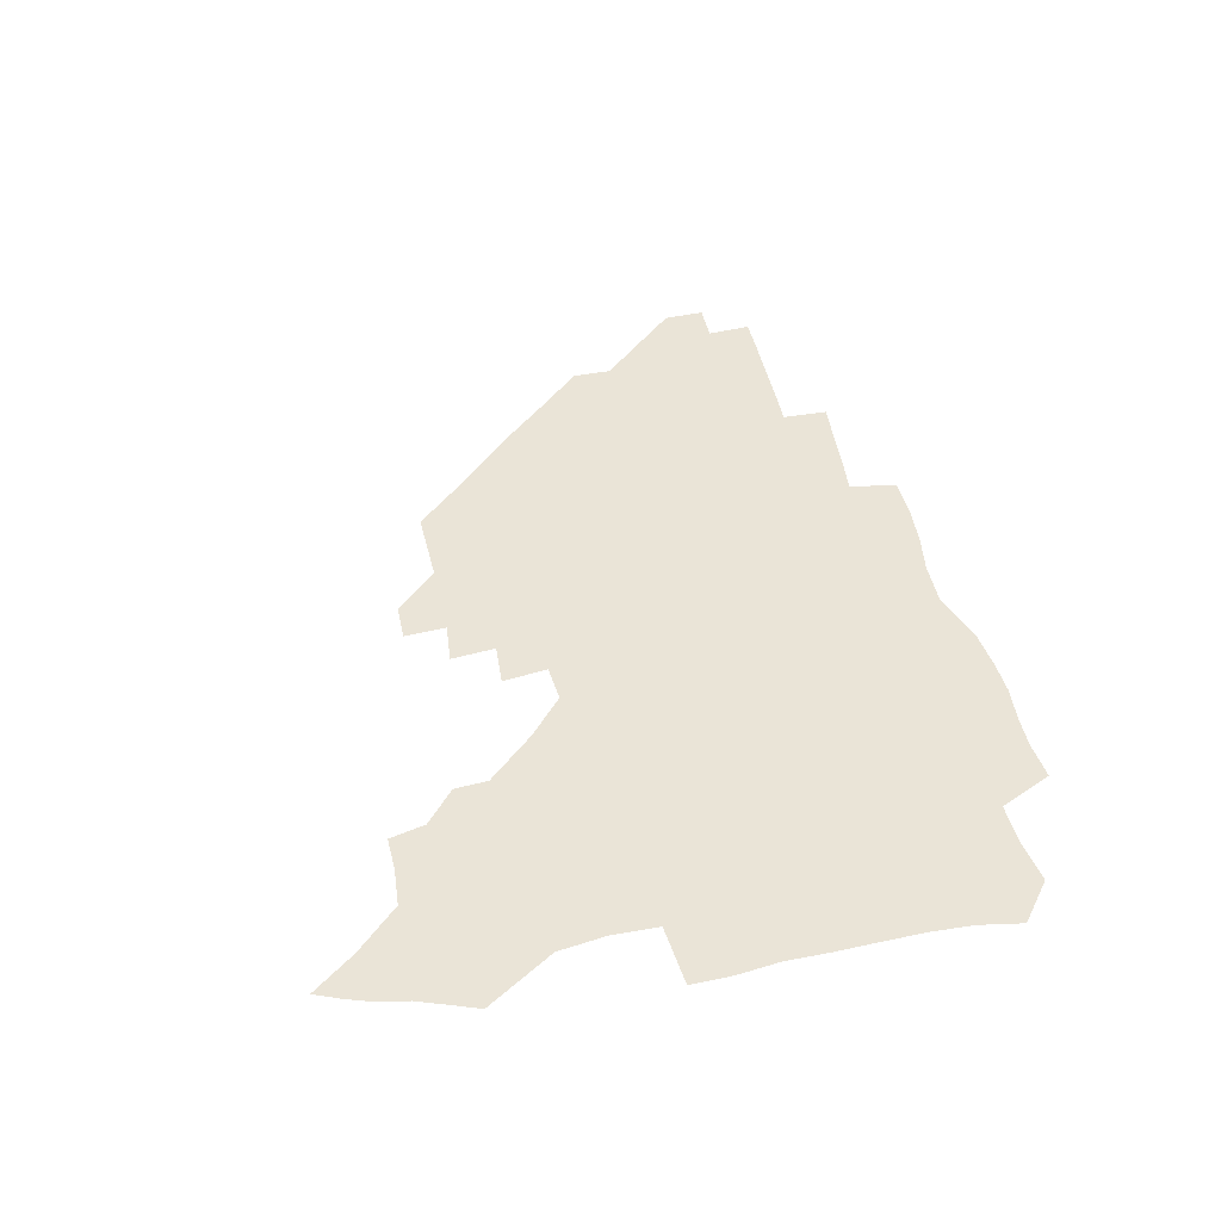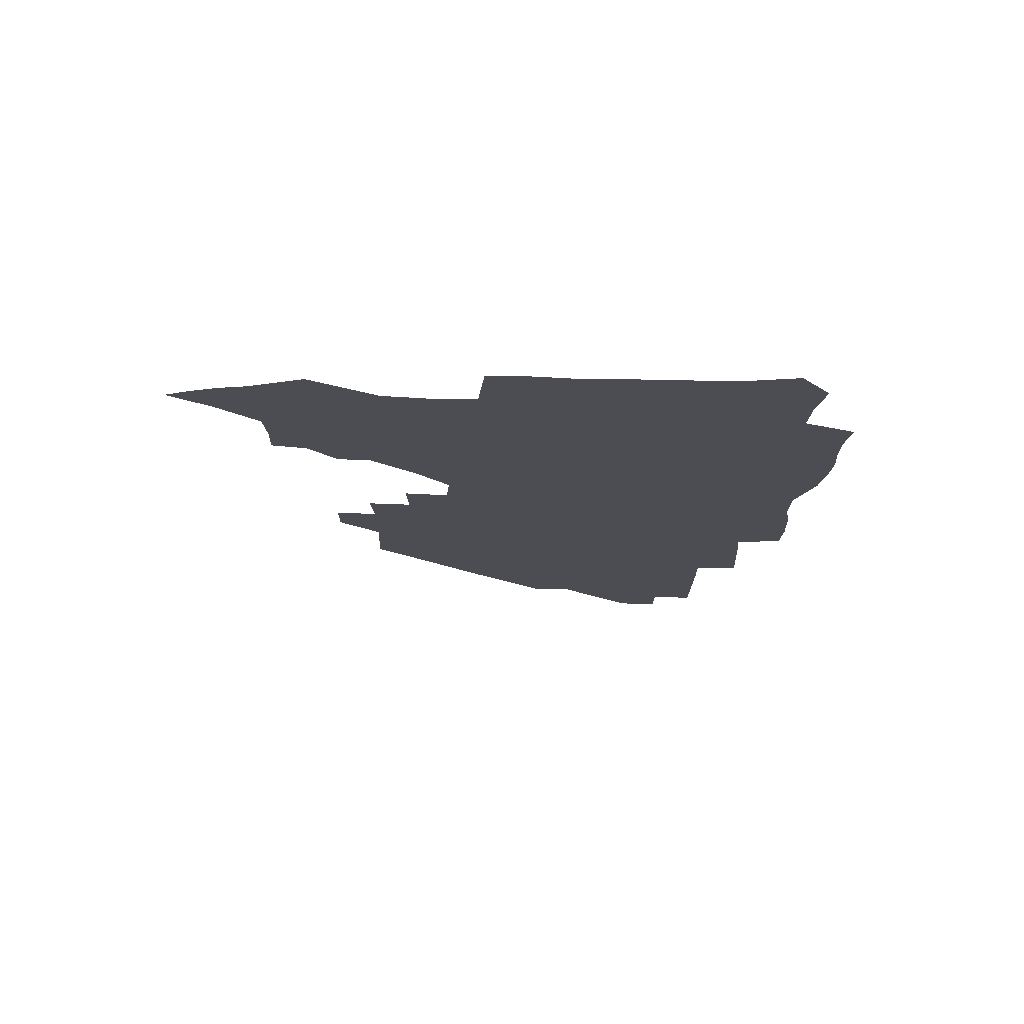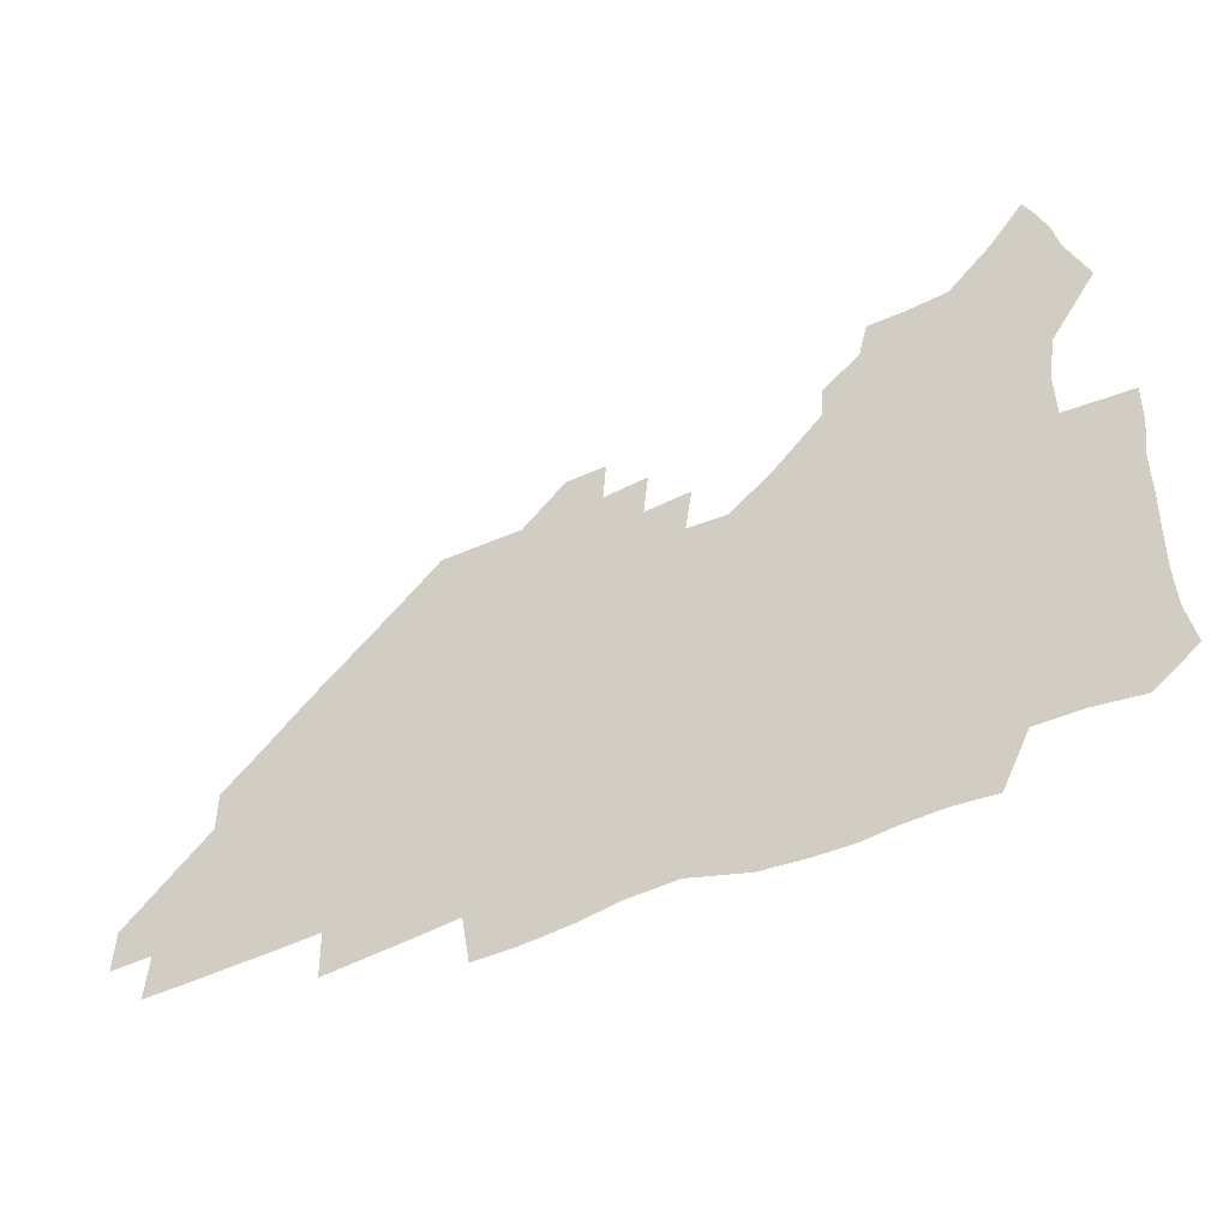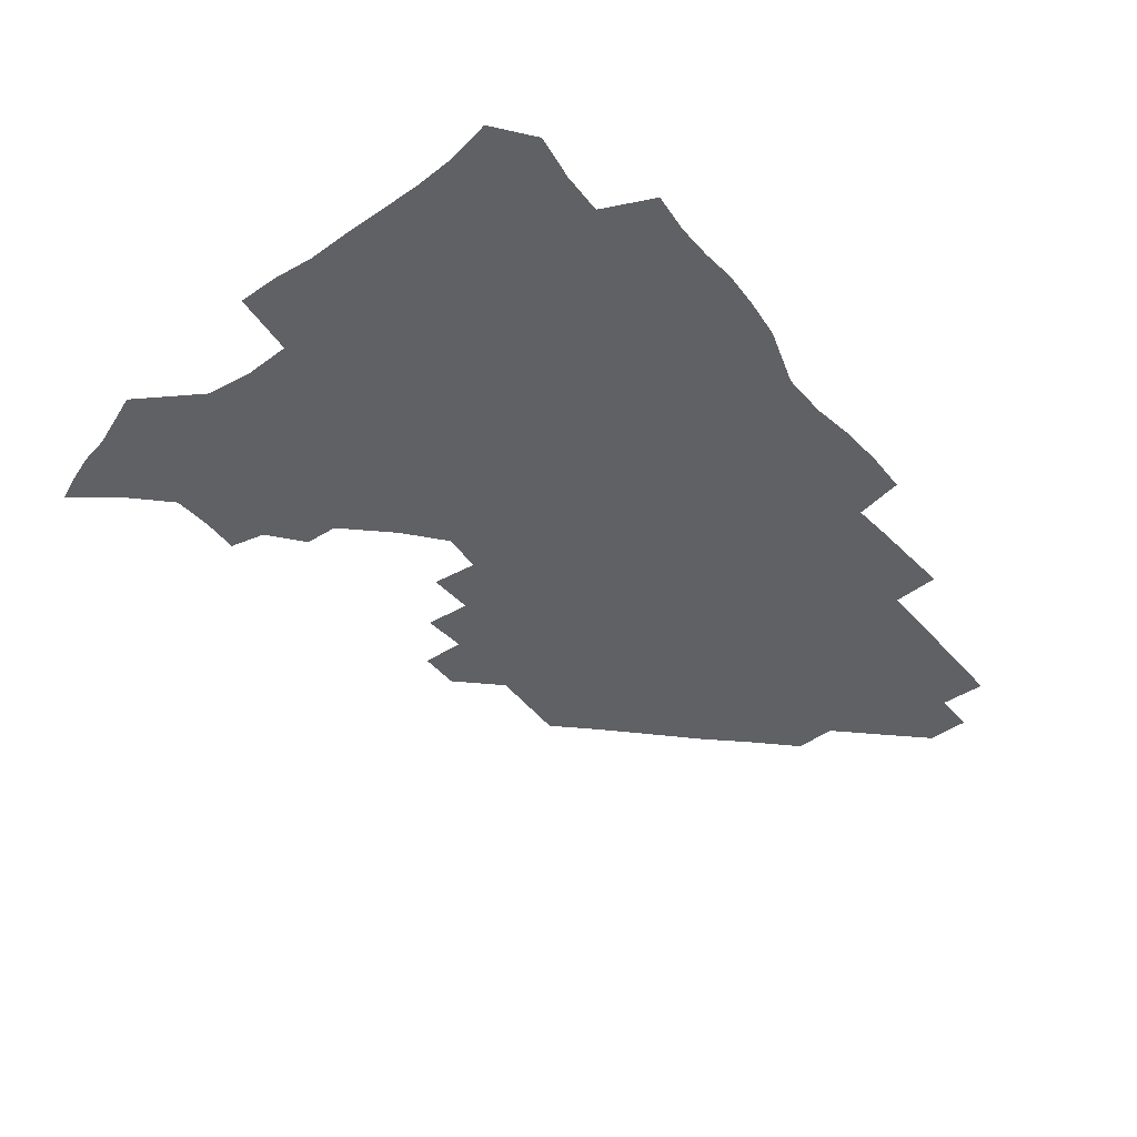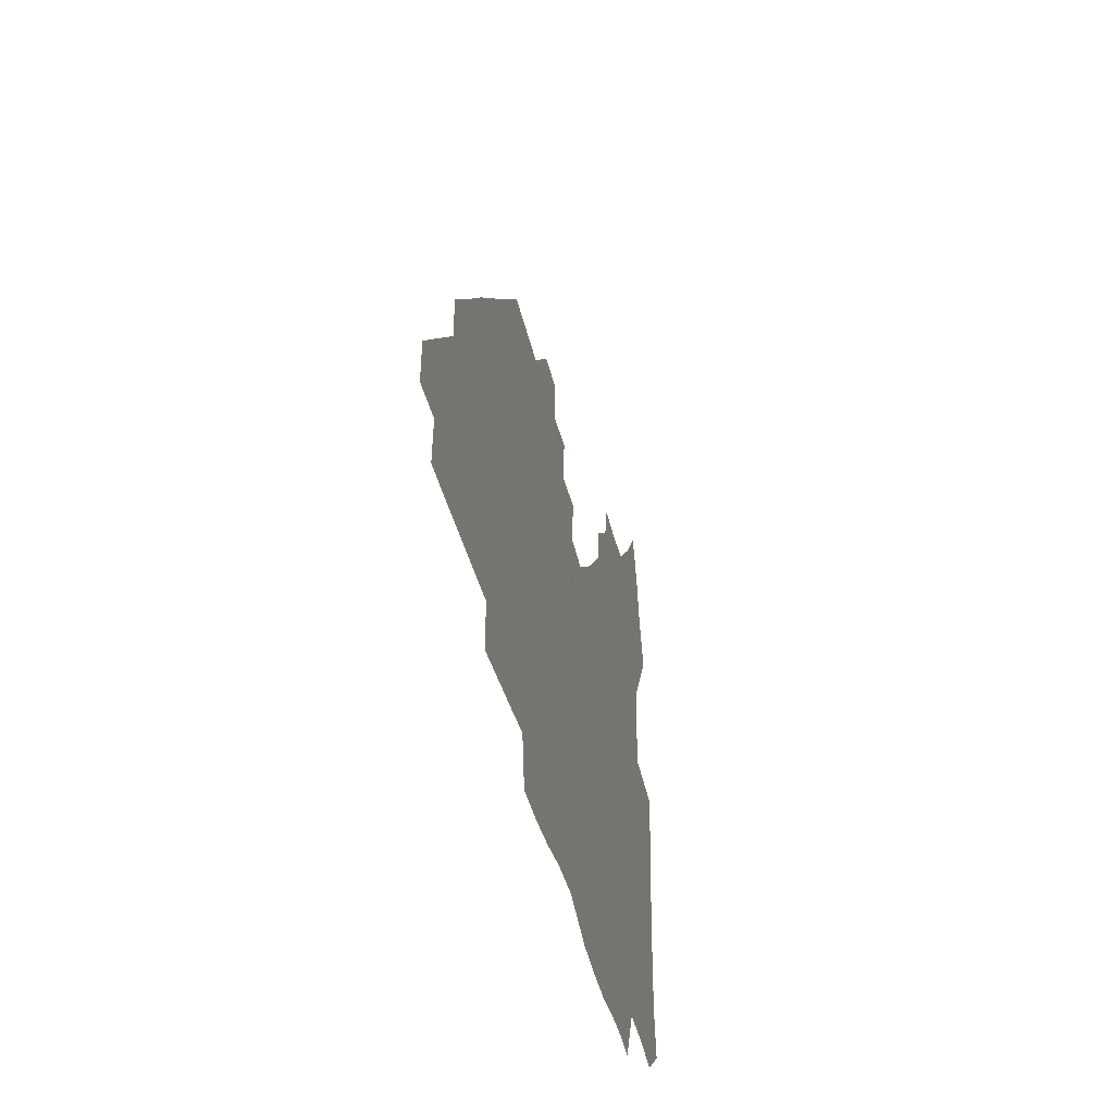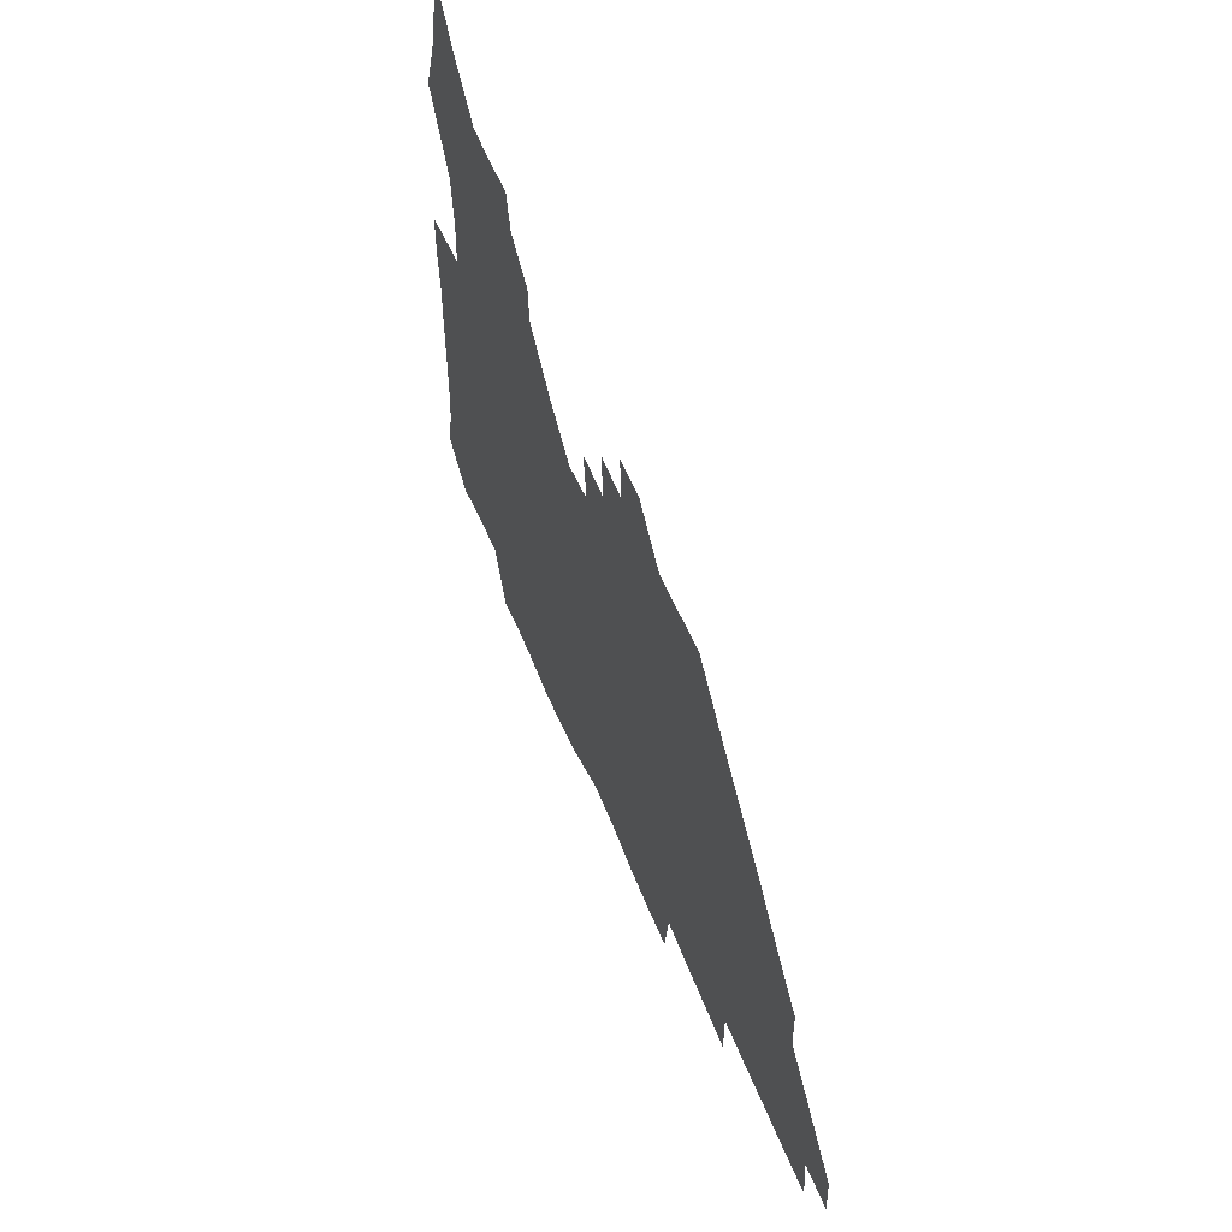
<metadata>
{"format":"obj","ext":"obj","renderer":"f3d","projection":"perspective","resolution":1024,"background":"white","views":[{"elev":43.9,"azim":-102.5,"up":"+Z"},{"elev":-16.3,"azim":-91.2,"up":"+Z"},{"elev":-49.4,"azim":-153.6,"up":"+Y"},{"elev":-49.4,"azim":-51.6,"up":"+Z"},{"elev":-39.6,"azim":102.3,"up":"+Y"},{"elev":52.4,"azim":68.9,"up":"+Y"}]}
</metadata>
<code>
v 263.4 188.9 0
v 266.2 204.9 0
v 266.8 220.4 0
v 266.3 236.1 0
v 265.7 252.2 0
v 265.7 268.6 0
v 263.6 284.4 0
v 263.3 299.8 0
v 278.9 176.9 0
v 282.9 193.8 0
v 284.8 209.3 0
v 286.2 224.7 0
v 286.1 239.6 0
v 285.8 254.8 0
v 287.5 270.5 0
v 287.6 285.9 0
v 287.1 302 0
v 287.3 319.3 0
v 284.7 337.3 0
v 268 362.6 0
v 272 373.3 0
v 275.8 383.8 0
v 277.8 394.7 0
v 281.2 404.7 0
v 285.2 414.2 0
v 295.8 179.3 0
v 299.4 195.9 0
v 302 211.9 0
v 303 226.7 0
v 302.8 241.1 0
v 303.4 256 0
v 305.9 271.4 0
v 306.1 285.8 0
v 305.1 300.5 0
v 305.2 315.2 0
v 306.4 329.5 0
v 304.5 345.2 0
v 299.4 361.7 0
v 294.4 377.1 0
v 296.3 388 0
v 297.6 398.4 0
v 311.6 179.7 0
v 314.9 197 0
v 316.5 212.3 0
v 317.4 226.9 0
v 318.1 241.6 0
v 319 256.3 0
v 321.4 271.5 0
v 321.9 285.7 0
v 321.3 299.9 0
v 321.8 313.8 0
v 321.6 327.7 0
v 319.8 342.5 0
v 319.1 356 0
v 316.8 369.7 0
v 313.7 382.5 0
v 321.2 159.8 0
v 327.5 181.9 0
v 329.9 197.7 0
v 331.1 212.5 0
v 331.4 226.7 0
v 332.8 241.6 0
v 333.8 256.2 0
v 336.9 271.6 0
v 337.5 285.6 0
v 337.1 299.5 0
v 336.4 313.5 0
v 335.4 327.4 0
v 333.7 342 0
v 333.9 354.7 0
v 332.5 367.6 0
v 328.3 381.4 0
v 335.9 161.1 0
v 341.4 181.4 0
v 344.7 198.2 0
v 345.8 212.6 0
v 347.1 227.4 0
v 347.6 241.7 0
v 349.7 256.7 0
v 352.1 271.6 0
v 353 285.5 0
v 352.3 299.2 0
v 350.2 313.8 0
v 348.7 328.1 0
v 347.2 342.5 0
v 346.5 355.5 0
v 345.3 368.2 0
v 341.9 381.7 0
v 349.2 160.7 0
v 356.1 182.1 0
v 359.7 198.6 0
v 361.6 213.6 0
v 362.5 227.9 0
v 364.3 242.8 0
v 365.3 257.2 0
v 367 271.7 0
v 367.3 285.4 0
v 367.2 298.8 0
v 365.5 312.8 0
v 362.8 327.8 0
v 359.8 344.5 0
v 358.8 357.2 0
v 361.7 159.4 0
v 371.1 183.1 0
v 375.3 199.5 0
v 377.8 214.6 0
v 378.4 228.7 0
v 380.7 243.8 0
v 381.4 258 0
v 381.7 271.9 0
v 381.5 285.5 0
v 381 298.9 0
v 379.2 312.8 0
v 377.1 326.6 0
v 375.4 159.9 0
v 386.1 183.6 0
v 391.7 200.9 0
v 393.3 215.2 0
v 394.6 229.7 0
v 395.4 243.9 0
v 395.4 257.8 0
v 395.5 271.8 0
v 395.3 285.7 0
v 394.3 299.7 0
v 392.7 313.6 0
v 390.5 161.5 0
v 402.7 185.2 0
v 407 201.2 0
v 408.3 215.3 0
v 409.3 229.6 0
v 409.3 243.5 0
v 409.7 257.7 0
v 409.4 271.7 0
v 409.9 285.8 0
v 408.5 300.3 0
v 407.2 314.8 0
v 404.9 331.9 0
v 411.6 168.1 0
v 418.9 186 0
v 421.3 200.5 0
v 422.7 214.8 0
v 423.9 229.4 0
v 423.7 243.3 0
v 424.2 257.7 0
v 424 271.9 0
v 423.6 286.4 0
v 423 300.8 0
v 422 315.8 0
v 421.4 330.8 0
v 419.8 347.8 0
v 428.5 167.7 0
v 433.9 185.1 0
v 435.9 199.7 0
v 437.2 214.3 0
v 438 228.7 0
v 438.4 243.1 0
v 438.6 257.5 0
v 438.4 271.9 0
v 438.2 286.4 0
v 438.1 300.7 0
v 437.3 315.6 0
v 436.4 331 0
v 435.8 346.3 0
v 434.7 362.2 0
v 444.2 165.1 0
v 448.8 183.8 0
v 450.6 198.8 0
v 452.2 214 0
v 452.6 228.3 0
v 452.7 242.7 0
v 452.9 257.2 0
v 453 271.8 0
v 452.6 286.4 0
v 452.5 300.9 0
v 452 315.8 0
v 451.3 330.8 0
v 450.6 345.9 0
v 449.4 362.1 0
v 460.2 163.8 0
v 463.7 182.4 0
v 465.6 198.3 0
v 466.7 213.3 0
v 467.2 227.9 0
v 467.4 242.5 0
v 467.5 257.1 0
v 467.9 271.7 0
v 467.6 286.2 0
v 467.1 301.1 0
v 466.7 315.9 0
v 466.1 330.6 0
v 465.1 346.1 0
v 476 163.9 0
v 478.9 182 0
v 480.4 197.6 0
v 481.2 212.5 0
v 481.9 227.6 0
v 482.2 242.3 0
v 482.2 257 0
v 482.2 271.6 0
v 482.2 286.1 0
v 481.7 301.6 0
v 481.3 316.1 0
v 480.7 330.9 0
v 479.8 346.3 0
v 494.1 180.5 0
v 495.3 197.2 0
v 496 212 0
v 496.6 227.4 0
v 497.1 242.3 0
v 497 256.9 0
v 497 271.5 0
v 496.8 286.2 0
v 496.2 301.6 0
v 495.9 316.2 0
v 495.4 330.9 0
v 494.5 346.6 0
v 509.6 179.2 0
v 510.2 196.3 0
v 510.9 211.9 0
v 511.3 227.2 0
v 511.5 242.1 0
v 511.6 256.8 0
v 511.7 271.4 0
v 511.3 286.2 0
v 510.8 301.4 0
v 510.4 316.2 0
v 509.8 330.9 0
v 524.9 177.9 0
v 525.2 195.3 0
v 525.8 211.2 0
v 525.9 226.9 0
v 526.1 241.9 0
v 526.1 256.7 0
v 526 271.4 0
v 525.8 286.2 0
v 525.4 301.2 0
v 524.9 316.3 0
v 540.6 194.7 0
v 540.6 211.1 0
v 540.5 226.9 0
v 540.6 241.7 0
v 540.7 256.5 0
v 540.3 271.5 0
v 540.2 286.2 0
v 540 301.7 0
v 556 194.4 0
v 555.4 211.2 0
v 555.2 226.6 0
v 555.4 241.5 0
v 555.1 256.7 0
v 554.9 271.5 0
v 554.6 286.4 0
v 571.4 193.9 0
v 570.5 210.6 0
v 570 226.3 0
v 569.9 241.5 0
v 569.4 256.6 0
v 569.5 271.5 0
v 586.3 193.8 0
v 585.2 210.5 0
v 585 225.9 0
v 584.1 241.7 0
v 600.1 210.2 0
v 599.6 225.6 0
f 9 10 1
f 1 10 2
f 10 11 2
f 2 11 3
f 11 12 3
f 3 12 4
f 12 13 4
f 4 13 5
f 13 14 5
f 5 14 6
f 14 15 6
f 6 15 7
f 15 16 7
f 7 16 8
f 16 17 8
f 9 26 10
f 26 27 10
f 10 27 11
f 27 28 11
f 11 28 12
f 28 29 12
f 12 29 13
f 29 30 13
f 13 30 14
f 30 31 14
f 14 31 15
f 31 32 15
f 15 32 16
f 32 33 16
f 16 33 17
f 33 34 17
f 17 34 18
f 34 35 18
f 18 35 19
f 35 36 19
f 19 36 20
f 36 37 20
f 20 37 21
f 37 38 21
f 21 38 22
f 38 39 22
f 22 39 23
f 39 40 23
f 23 40 24
f 40 41 24
f 24 41 25
f 26 42 27
f 42 43 27
f 27 43 28
f 43 44 28
f 28 44 29
f 44 45 29
f 29 45 30
f 45 46 30
f 30 46 31
f 46 47 31
f 31 47 32
f 47 48 32
f 32 48 33
f 48 49 33
f 33 49 34
f 49 50 34
f 34 50 35
f 50 51 35
f 35 51 36
f 51 52 36
f 36 52 37
f 52 53 37
f 37 53 38
f 53 54 38
f 38 54 39
f 54 55 39
f 39 55 40
f 55 56 40
f 40 56 41
f 57 58 42
f 42 58 43
f 58 59 43
f 43 59 44
f 59 60 44
f 44 60 45
f 60 61 45
f 45 61 46
f 61 62 46
f 46 62 47
f 62 63 47
f 47 63 48
f 63 64 48
f 48 64 49
f 64 65 49
f 49 65 50
f 65 66 50
f 50 66 51
f 66 67 51
f 51 67 52
f 67 68 52
f 52 68 53
f 68 69 53
f 53 69 54
f 69 70 54
f 54 70 55
f 70 71 55
f 55 71 56
f 71 72 56
f 57 73 58
f 73 74 58
f 58 74 59
f 74 75 59
f 59 75 60
f 75 76 60
f 60 76 61
f 76 77 61
f 61 77 62
f 77 78 62
f 62 78 63
f 78 79 63
f 63 79 64
f 79 80 64
f 64 80 65
f 80 81 65
f 65 81 66
f 81 82 66
f 66 82 67
f 82 83 67
f 67 83 68
f 83 84 68
f 68 84 69
f 84 85 69
f 69 85 70
f 85 86 70
f 70 86 71
f 86 87 71
f 71 87 72
f 87 88 72
f 73 89 74
f 89 90 74
f 74 90 75
f 90 91 75
f 75 91 76
f 91 92 76
f 76 92 77
f 92 93 77
f 77 93 78
f 93 94 78
f 78 94 79
f 94 95 79
f 79 95 80
f 95 96 80
f 80 96 81
f 96 97 81
f 81 97 82
f 97 98 82
f 82 98 83
f 98 99 83
f 83 99 84
f 99 100 84
f 84 100 85
f 100 101 85
f 85 101 86
f 101 102 86
f 86 102 87
f 89 103 90
f 103 104 90
f 90 104 91
f 104 105 91
f 91 105 92
f 105 106 92
f 92 106 93
f 106 107 93
f 93 107 94
f 107 108 94
f 94 108 95
f 108 109 95
f 95 109 96
f 109 110 96
f 96 110 97
f 110 111 97
f 97 111 98
f 111 112 98
f 98 112 99
f 112 113 99
f 99 113 100
f 113 114 100
f 100 114 101
f 103 115 104
f 115 116 104
f 104 116 105
f 116 117 105
f 105 117 106
f 117 118 106
f 106 118 107
f 118 119 107
f 107 119 108
f 119 120 108
f 108 120 109
f 120 121 109
f 109 121 110
f 121 122 110
f 110 122 111
f 122 123 111
f 111 123 112
f 123 124 112
f 112 124 113
f 124 125 113
f 113 125 114
f 115 126 116
f 126 127 116
f 116 127 117
f 127 128 117
f 117 128 118
f 128 129 118
f 118 129 119
f 129 130 119
f 119 130 120
f 130 131 120
f 120 131 121
f 131 132 121
f 121 132 122
f 132 133 122
f 122 133 123
f 133 134 123
f 123 134 124
f 134 135 124
f 124 135 125
f 135 136 125
f 126 138 127
f 138 139 127
f 127 139 128
f 139 140 128
f 128 140 129
f 140 141 129
f 129 141 130
f 141 142 130
f 130 142 131
f 142 143 131
f 131 143 132
f 143 144 132
f 132 144 133
f 144 145 133
f 133 145 134
f 145 146 134
f 134 146 135
f 146 147 135
f 135 147 136
f 147 148 136
f 136 148 137
f 148 149 137
f 138 151 139
f 151 152 139
f 139 152 140
f 152 153 140
f 140 153 141
f 153 154 141
f 141 154 142
f 154 155 142
f 142 155 143
f 155 156 143
f 143 156 144
f 156 157 144
f 144 157 145
f 157 158 145
f 145 158 146
f 158 159 146
f 146 159 147
f 159 160 147
f 147 160 148
f 160 161 148
f 148 161 149
f 161 162 149
f 149 162 150
f 162 163 150
f 151 165 152
f 165 166 152
f 152 166 153
f 166 167 153
f 153 167 154
f 167 168 154
f 154 168 155
f 168 169 155
f 155 169 156
f 169 170 156
f 156 170 157
f 170 171 157
f 157 171 158
f 171 172 158
f 158 172 159
f 172 173 159
f 159 173 160
f 173 174 160
f 160 174 161
f 174 175 161
f 161 175 162
f 175 176 162
f 162 176 163
f 176 177 163
f 163 177 164
f 177 178 164
f 165 179 166
f 179 180 166
f 166 180 167
f 180 181 167
f 167 181 168
f 181 182 168
f 168 182 169
f 182 183 169
f 169 183 170
f 183 184 170
f 170 184 171
f 184 185 171
f 171 185 172
f 185 186 172
f 172 186 173
f 186 187 173
f 173 187 174
f 187 188 174
f 174 188 175
f 188 189 175
f 175 189 176
f 189 190 176
f 176 190 177
f 190 191 177
f 177 191 178
f 179 192 180
f 192 193 180
f 180 193 181
f 193 194 181
f 181 194 182
f 194 195 182
f 182 195 183
f 195 196 183
f 183 196 184
f 196 197 184
f 184 197 185
f 197 198 185
f 185 198 186
f 198 199 186
f 186 199 187
f 199 200 187
f 187 200 188
f 200 201 188
f 188 201 189
f 201 202 189
f 189 202 190
f 202 203 190
f 190 203 191
f 203 204 191
f 193 205 194
f 205 206 194
f 194 206 195
f 206 207 195
f 195 207 196
f 207 208 196
f 196 208 197
f 208 209 197
f 197 209 198
f 209 210 198
f 198 210 199
f 210 211 199
f 199 211 200
f 211 212 200
f 200 212 201
f 212 213 201
f 201 213 202
f 213 214 202
f 202 214 203
f 214 215 203
f 203 215 204
f 215 216 204
f 205 217 206
f 217 218 206
f 206 218 207
f 218 219 207
f 207 219 208
f 219 220 208
f 208 220 209
f 220 221 209
f 209 221 210
f 221 222 210
f 210 222 211
f 222 223 211
f 211 223 212
f 223 224 212
f 212 224 213
f 224 225 213
f 213 225 214
f 225 226 214
f 214 226 215
f 226 227 215
f 215 227 216
f 217 228 218
f 228 229 218
f 218 229 219
f 229 230 219
f 219 230 220
f 230 231 220
f 220 231 221
f 231 232 221
f 221 232 222
f 232 233 222
f 222 233 223
f 233 234 223
f 223 234 224
f 234 235 224
f 224 235 225
f 235 236 225
f 225 236 226
f 236 237 226
f 226 237 227
f 229 238 230
f 238 239 230
f 230 239 231
f 239 240 231
f 231 240 232
f 240 241 232
f 232 241 233
f 241 242 233
f 233 242 234
f 242 243 234
f 234 243 235
f 243 244 235
f 235 244 236
f 244 245 236
f 236 245 237
f 238 246 239
f 246 247 239
f 239 247 240
f 247 248 240
f 240 248 241
f 248 249 241
f 241 249 242
f 249 250 242
f 242 250 243
f 250 251 243
f 243 251 244
f 251 252 244
f 244 252 245
f 246 253 247
f 253 254 247
f 247 254 248
f 254 255 248
f 248 255 249
f 255 256 249
f 249 256 250
f 256 257 250
f 250 257 251
f 257 258 251
f 251 258 252
f 253 259 254
f 259 260 254
f 254 260 255
f 260 261 255
f 255 261 256
f 261 262 256
f 256 262 257
f 260 263 261
f 263 264 261
f 261 264 262

</code>
